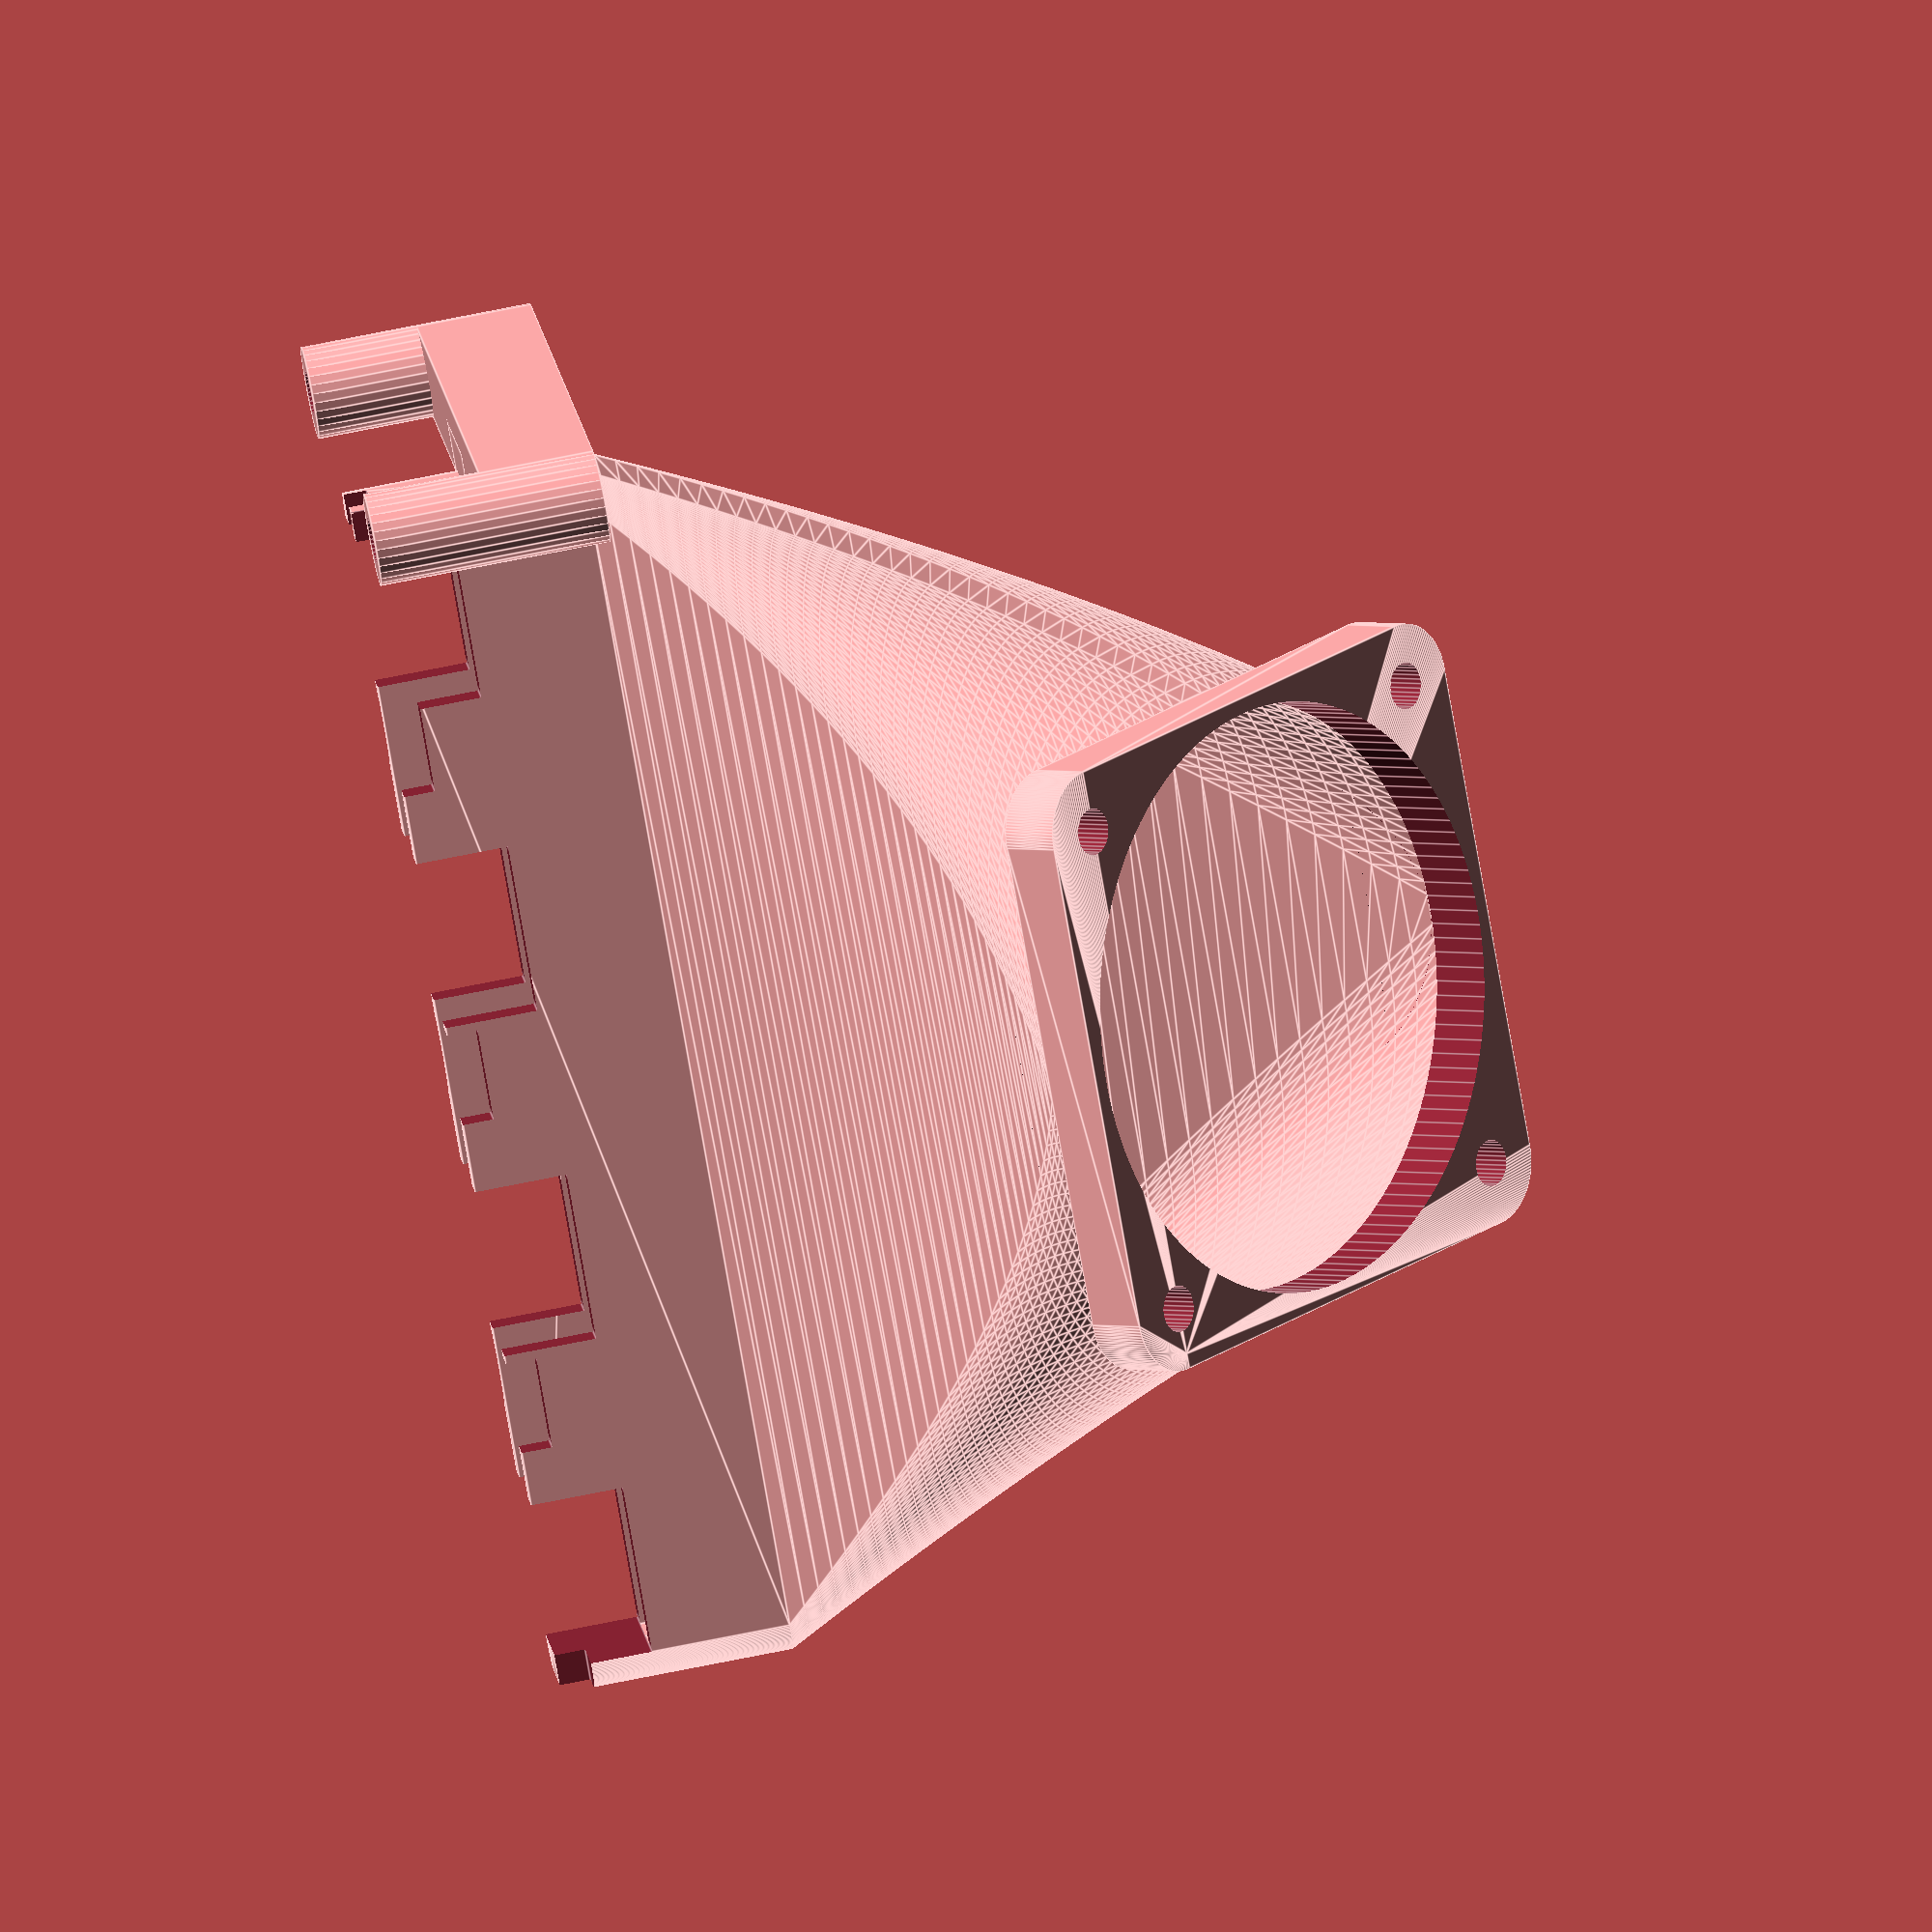
<openscad>
// MelziLuefter.scad by Philipp Klostermann (pk-scad at pkmx dot de) 
// Use and modify as you whish, but mention me.

/* [Geometry] */
// angle of bending
Knickwinkel=45; // [0:90]
// radius of bending
Knickradius=50;
// additional height
Zusatzhoehe=0;
// thickness of walls
Wanddicke = 2;

/* [Resolution] */
// resolution of roundings in steps/360°
fn = 128; // [8,16,32,64,128,256]
// resolution of small roundings
fns = 32; // [8,16,32,64]
// how many steps for the bending?
steps = 32;

/* [Printing] */
// turn object with fan-opening down
print_layout=0; // [0:no, 1:yes]
// enable print support
print_support=0; // [0:no, 1:yes]
// distance between support and object
support_dist=0.3;
// thickness of support
supTh=0.4;

/* [Parts Positions & sizes] */
// positions of screw-holes on board
SchrPos = [[4, 4], [46, 4]];
// diameter of screw-holes on board
PcbLochdurchmesser = 3;

// positions of polarized caps 
ElkoPositionen = [ [33, 19], [33, 41], [33, 62], [33, 84] ];
// diameter of polarized caps 
ElkoDurchmesser = 7;
// height of polarized caps 
ElkoHoehe = 8;
// additional space for polarized caps 
ElkoPlatz = 0.5;

// positions of heat-sinks
KuehlkoerperPositionen = [ [20, 9], [20, 30], [20, 52], [20, 73] ];
// y-size of heat-sinks
KuelkoerperBreite = 10;
// x-size of heat-sinks 
KuehlkoerperTiefe = 9;
// height of heat-sinks
KuelkoerperHoehe = 6;
// additional space for heat-sinks
KuehlkoerperPlatz = 0.5;

// positions of trim-pots
PotiPositionen = [ [18, 19], [18, 41], [18, 63], [18, 83] ];
// edge length of trim-pots
PotiKantenlaenge = 6;
// height of trim-pots
PotiHoehe = 2;

// positions of SMD-parts in 0603 case
SMD0603Positionen = [ [24, 5], [19, 6.5] ];
// edge length of 0603 SMD-parts
SMD0603Kantenlaenge = 3.6;
// height of 0603 SMD-parts
SMD0603Hoehe = 1.5;

// positions of terminals
AnschlussklemmenPositionen = [ [36, 6] ];
// y-size of terminals
AnschlussklemmenBreite = 16;
// x-size of terminals
AnschlussklemmenTiefe = 8;
// height of terminals
AnschlussklemmenHoehe = 10;

/* [Fan Dimensions] */
// edge-to-edge of fan-case
FanAussenkante=40;
// radius of corners
FanEckenradius=4;
// diameter of fan
FanDurchmesser=38;
// distance between two screw-holes on one edge
FanSchraubenabstand=32;
// thickness of platfom holding the fan
FanHalterdicke=4;
// diameter of screw-holes
FanSchraubendurchmesser = 3;

/* [Hidden] */

FanhalterWT = (FanAussenkante-(FanDurchmesser))/2;
DiaNut = PcbLochdurchmesser*2;
Basisposition = KuehlkoerperPositionen[0];
Basislaenge = KuehlkoerperPositionen[len(KuehlkoerperPositionen)-1][1] + KuelkoerperBreite - KuehlkoerperPositionen[0][1]; // 75;
Basisbreite = KuelkoerperBreite;
Basishoehe = 15;
// distance between support walls
support_interval=DiaNut-supTh/2;

wt1 = Wanddicke;
dx1 = KuelkoerperBreite;
dy1 = Basislaenge + 2 * KuehlkoerperPlatz + 2 * wt1;
r1 = Wanddicke;
dx2 = FanDurchmesser + 2 * FanhalterWT;
dy2 = FanDurchmesser + 2 * FanhalterWT;
r2 = FanDurchmesser/2;
wt2 = Wanddicke;
dz = Zusatzhoehe;
rr = Knickradius;
tol = 2;
sa = (SchrPos[1][0]-SchrPos[0][0])+DiaNut;
Schraubenmitte = SchrPos[0][0]+sa/2-DiaNut/2;
vBasis = [Basisposition[0]+Basisbreite/2, -(Basisposition[1]+Basislaenge/2), 0];
stepa=360/fn;

rotate([0,(print_layout!=0)?-Knickwinkel-90:0,0])
{
	Befestigung();
	Luftduese();
}

module Befestigung()
{
	difference()
	{
		union()
		{
			for (p=SchrPos)
			{
				translate([p[0],-p[1],0])
				{
					cylinder(r=DiaNut/2, h=Basishoehe, $fn=fns);
				}
			}
			translate([SchrPos[0][0],-SchrPos[0][1]-DiaNut/2,Basishoehe/2])
			{
				cube(
				[ 
					max(SchrPos[1][0]-SchrPos[0][0], DiaNut),
					max(SchrPos[1][1]-SchrPos[1][1], DiaNut),
					Basishoehe/2
				]);
			}
			translate([Basisposition[0], -(Basisposition[1]-KuehlkoerperPlatz), Basishoehe/2])
			{
				cube([Basisbreite, Basisposition[1]-SchrPos[0][1], Basishoehe/2]);
			}
		}
		for (p=SchrPos)
		{
			translate([p[0],-p[1],-tol])
			{
				cylinder(r=PcbLochdurchmesser/2, h=Basishoehe+2*tol, $fn=fns);
			}
		}
	}
	if (print_support != 0)
	{
		O = [ rotateY(
				// [-sa/2, 0, 0], // lo
				[-dy2/2, 0, dz], // lo
				Knickwinkel,
				rr
				),
			rotateY(
				// [sa/2, 0, 0], // ro
				[dy2/2, 0, dz], // ro
				Knickwinkel,
				rr
				) ];
		S=[
			[sa/2, 0, support_dist], // ru
			[-sa/2, 0, support_dist], // lu
			[	
				O[0][0]-FanHalterdicke*sin(Knickwinkel)	/* - support_dist * sin(Knickwinkel) */ + vBasis[0]-Schraubenmitte, 
				O[0][1], 
				O[0][2]+FanHalterdicke*cos(Knickwinkel)	/* - support_dist * cos(Knickwinkel) */
			], // lo
			[
				O[1][0]-FanHalterdicke*sin(Knickwinkel)	/* - support_dist * sin(Knickwinkel) */ + vBasis[0]-Schraubenmitte, 
				O[1][1], 
				O[1][2]+FanHalterdicke*cos(Knickwinkel) /* - support_dist * cos(Knickwinkel) */
			] // ro
			
		];
		translate([ SchrPos[0][0]+sa/2-DiaNut/2, 
					-(SchrPos[0][1]-DiaNut/2), 
					Basishoehe])
		{
			// translate([0,-100,0]) #cube([0.1,200,0.1]);
			for (sy=[0:support_interval:DiaNut])
			{
				translate([0,-(sy+supTh),0])
				{
					V=concat(S,	[ for (s=S) [s[0], s[1]+supTh, s[2]] ]);
					Octohedron(V);
				}
			}
			for	(V=[[ 
					[ S[1][0]+supTh, S[1][1]-DiaNut, S[1][2] ],
					[ S[1][0], S[1][1]-DiaNut, S[1][2] ],
					[ S[2][0], S[2][1]-DiaNut*2, S[2][2] ],
					[ S[2][0]+supTh*cos(Knickwinkel), S[2][1]-DiaNut*2, S[2][2]+supTh*sin(Knickwinkel) ],
					[ S[1][0]+supTh, S[1][1], S[1][2] ],
					[ S[1][0], S[1][1], S[1][2] ],
					[ S[2][0], S[2][1]+DiaNut, S[2][2] ],
					[ S[2][0]+supTh*cos(Knickwinkel), S[2][1]+DiaNut, S[2][2]+supTh*sin(Knickwinkel) ]
				],
				[
					[ S[0][0]+supTh, S[0][1]-DiaNut, S[0][2] ],
					[ S[0][0], S[0][1]-DiaNut, S[0][2] ],
					[ S[3][0], S[3][1]-DiaNut*2, S[3][2] ],
					[ S[3][0]+supTh*cos(Knickwinkel), S[3][1]-DiaNut*2, S[3][2]+supTh*sin(Knickwinkel) ],
					[ S[0][0]+supTh, S[0][1], S[0][2] ],
					[ S[0][0], S[0][1], S[0][2] ],
					[ S[3][0], S[3][1]+DiaNut, S[3][2] ],
					[ S[3][0]+supTh*cos(Knickwinkel), S[3][1]+DiaNut, S[3][2]+supTh*sin(Knickwinkel) ]
				]])
			{
				Octohedron(V);
			}
		}
	}
}

module Luftduese()
{
	difference()
	{
		union()
		{
			translate(vBasis)
			{
				RoundtangleToRoundtangleTube(
					dx1=dx1,dy1=dy1,r1=r1,wt1=wt1,
					dx2=dx1,dy2=dy1,r2=r1,wt2=wt1,
					dz=Basishoehe,rr=0,w=0,steps=1);
				translate([0,0,Basishoehe])
				{
					RoundtangleToRoundtangleTube(
						dx1=dx1,dy1=dy1,r1=r1,wt1=wt1,
						dx2=dx2,dy2=dy2,r2=r2,wt2=FanhalterWT,
						dz=dz,rr=rr,w=Knickwinkel,steps=steps);
					translate(rotateY([0,0,dz],Knickwinkel,rr))
					{
						rotate([0,-Knickwinkel,0])
						{
							translate([0,0,0])
							{
								// translate([0,-100,0]) cube([0.1,200,0.1]);
								difference()
								{
									RoundtangleToRoundtangleTube(
									dx1=FanAussenkante,
									dy1=FanAussenkante,
									r1=FanEckenradius,
									wt1=FanhalterWT,
									dx2=FanAussenkante,
									dy2=FanAussenkante,
									r2=FanEckenradius,
									wt2=FanhalterWT,
									dz=FanHalterdicke,
									rr=FanEckenradius,
									w=0,
									steps=1,
									solid=true);
									translate([0,0,-2*tol])
									{
										cylinder(r=FanDurchmesser/2, h=FanHalterdicke+4*tol, $fn=fn);
										for (lx=[-FanSchraubenabstand/2:
													FanSchraubenabstand:
													FanSchraubenabstand/2])
										{
											for (ly=[-FanSchraubenabstand/2:
														FanSchraubenabstand:
														FanSchraubenabstand/2])
											{
												translate([lx,ly,0])
												{
													cylinder(r=FanSchraubendurchmesser/2, 
															h=FanHalterdicke+4*tol, $fn=fns);
												}
											}
										}
									}
								}
							}
						}
					}
				}
			};
		}
		for (P=ElkoPositionen)
		{
			translate([P[0],-(P[1]+ElkoDurchmesser/2),-tol])
			{
				cylinder(r = ElkoDurchmesser / 2 + ElkoPlatz, h=ElkoHoehe+tol, $fn=fn);
			}
		}
		for (P=KuehlkoerperPositionen)
		{
			translate([P[0]-Wanddicke,-(P[1]+KuelkoerperBreite+KuehlkoerperPlatz),-tol])
			{
				cube([KuehlkoerperTiefe+2*Wanddicke+2*tol, KuelkoerperBreite+KuehlkoerperPlatz*2, KuelkoerperHoehe+tol]);
			}
		}
		for (P=PotiPositionen)
		{
			translate([P[0],-(P[1]+PotiKantenlaenge),-tol])
			{
				cube([PotiKantenlaenge, PotiKantenlaenge, PotiHoehe+tol]);
			}
		}
		for (P=SMD0603Positionen)
		{
			translate([P[0],-(P[1]+SMD0603Kantenlaenge),-tol])
			{
				cube([SMD0603Kantenlaenge, SMD0603Kantenlaenge, SMD0603Hoehe+tol]);
			}
		}
		for (P=AnschlussklemmenPositionen)
		{
			translate([P[0],(-P[1])-AnschlussklemmenBreite,-tol])
			{
				cube([AnschlussklemmenTiefe, AnschlussklemmenBreite, AnschlussklemmenHoehe+tol]);
			}
		}
	}
}

////////////////////////
// Helpers

/* flatten is found in th OpenSCAD documentation;
	https://en.wikibooks.org/wiki/OpenSCAD_User_Manual/List_Comprehensions#Flattening_a_nested_vector
*/
function flatten(l) = [ for (a = l) for (b = a) b ] ;

/* rotateY() & vrotateY() by Philipp Klostermann
	return the given position(s) rotated around an y-axis, that is xs mm away in -x direction from v
*/
function rotateY(v,w,xs) =
	let 
	(
		x = v[0] + xs, z = v[2],
		wy = atan2(z,x),
		r = sqrt(x*x+z*z),
		xd = r * cos(wy+w) - xs,
		zd = r * sin(wy+w)
	)
	concat
	(
		xd,
		v[1],
		zd
	);
function vrotateY(V,w,xs) =	(w != 0) ? [ for (v =V)	rotateY(v,w,xs)	] :	V;


/* RoundedRectangleVec() by Philipp Klostermann
	returns a vector of 3d positions representing a rounded rectangle
	with the witdh dx and height dy an the corner-radius r at height z
*/
function RoundedRectangleVec(dx, dy, r, z) =
concat(
	// front side:
	[[-(dx/2 - r), -dy/2, z]], [[dx/2 - r, -dy/2, z]],
	// front right corner:
	[ for (w=[270+stepa:stepa:360-stepa]) [cos(w)*r+(dx/2-r),sin(w)*r-(dy/2-r),z] ],
	// right side:
	[[dx/2, -(dy/2 - r), z]], [[dx/2, dy/2 - r, z]],
	// back right corner:
	[ for (w=[stepa:stepa:90-stepa]) [cos(w)*r+(dx/2-r),sin(w)*r+(dy/2-r),z] ],
	// back side:
	[[dx/2 - r, dy/2, z]], [[-(dx/2 - r), dy/2, z]],
	// back left corner:
	[ for (w=[90+stepa:stepa:180-stepa]) [cos(w)*r-(dx/2-r),sin(w)*r+(dy/2-r),z] ],
	// left side:
	[[-dx/2, dy/2 - r, z]], [[-dx/2, -(dy/2 - r), z]],
	// front left corner:
	[ for (w=[180+stepa:stepa:270]) [cos(w)*r-(dx/2-r),sin(w)*r-(dy/2-r),z] ],
	// the middle:
	[ [0, 0, z ] ]
);
	
/* RoundtangleToRoundtangleTube() by Philipp Klostermann
	creates a bended tube with transition beween two rounded rectangular cross sections
	dx1: outer x-size bottom side
	dy1: outer y-size bottom side
	r1: radius of the roundig of the edges bottom side
	dx2: outer x-size upper side
	dy2: outer y-size upper side
	r2: radius of the roundig of the edges upper side
	dz: additional height (normally left 0, positive value necessary if rr=0)
	rr: radius of the bending of the tube
	wt1: wall-thickness of lower side
	wt2: wall-thickness of upper side
	w: bending angle of tube
	steps: how many intervals (resolution of bending)
	solid=false: if true, wt1 & wt2 are ignored and a solid object will be created.
	*/
module RoundtangleToRoundtangleTube(dx1,dy1,r1,dx2,dy2,r2,dz,rr,wt1,wt2,w,steps,solid=false)
{
	echo ("RoundtangleToRoundtangleTube(",dx1,dy1,r1,dx2,dy2,r2,dz,rr,wt1,wt2,w,steps);
	wstep=w/steps;
	VP = flatten(	
	[ 
		for (i=[0:1:steps])
			let(
				dx = dx1 + i*((dx2-dx1)/steps),
				dy = dy1 + i*((dy2-dy1)/steps),
				r = r1 + i*((r2-r1)/steps),
				wt = wt1 + i*((wt2-wt1)/steps)
			)
			vrotateY(
				concat(
					RoundedRectangleVec(dx, dy, r, (dz/steps)*i),
					RoundedRectangleVec(dx-2*wt, dy-2*wt, max(r-wt,0), (dz/steps)*i)
					),
					(w/steps)*i,
					rr
			    )
	]);
	V = VP; // concat(VP, [rotateY([0,0,0], w, rr)]);
	n=(len(V))/(steps+1)/2;
	echo("len(V)", len(V));
	echo("n", n);
	echo(V);
	FOU = solid
		? 
			concat 
			(
				// bottom side:
				[ for (i=[0:1:n-3]) [i, i+1, n] ],
				// top side;
				[ for (i=[0:1:n-3]) [steps*n*2+i+1, steps*n*2+i, steps*n*2+n] ]
			)
		:
			concat 
			(
				// bottom side:
				[ for (i=[0:1:n-3]) [i,n+i+1,n+i] ],
				[ for (i=[0:1:n-3]) [i,i+1,n+i+1] ],
				// top side;
				[ for (i=[0:1:n-3]) [steps*n*2+n+i, steps*n*2+i+1, steps*n*2+i] ],
				[ for (i=[0:1:n-3]) [steps*n*2+n+i, steps*n*2+n+i+1, steps*n*2+i+1] ]
			);
	FAI = solid
		?
			flatten(
			[ 
				for (j=[0:1:steps-1])
					concat(
						[ for (i=[0:1:n-3]) [j*n*2+i, j*n*2+n+n+i, j*n*2+n+n+i+1] ] ,
						[ for (i=[0:1:n-3]) [j*n*2+i, j*n*2+n+n+i+1, j*n*2+i+1] ]
						)
			]
			)
		:
			flatten(
			[ 
				for (j=[0:1:steps-1])
					concat(
						[ for (i=[0:1:n-3]) [j*n*2+i, j*n*2+n+n+i, j*n*2+n+n+i+1] ] ,
						[ for (i=[0:1:n-3]) [j*n*2+i, j*n*2+n+n+i+1, j*n*2+i+1] ],
						[ for (i=[0:1:n-3]) [j*n*2+n+i, j*n*2+3*n+i+1, j*n*2+3*n+i] ],
						[ for (i=[0:1:n-3]) [j*n*2+n+i, j*n*2+n+i+1, j*n*2+3*n+i+1]]
						)
			]
		);
	F = concat(FOU,FAI);
	// F = concat(FOU);
	// echo (F);
	polyhedron(V,F,10);
}

/* Octohedron() by Philipp Klostermann
	Takes an array of 8 points describing an octohedron in the following order:
		0..3: front face seen from lower y side with the lower 
			right point first, the rest in clockwise direction,
		4..7: back face seen from the same direction with the same order
	Octohedron([ [10,0,0], [0,0,0], [0,30,0], [10,30,0],
				[10,0,20], [0,0,20], [0,30,20], [10,30,20]]
	creates a cuboid with a size of 10*20*30 mm.
*/ 
module Octohedron(P)
{
	echo("Octohedron(",P, ")");
	aru = 0; alu = 1; alo = 2; aro = 3; 
	iru = 4; ilu = 5; ilo = 6; iro = 7; 
	b_au = P[aru][0]-P[alu][0];
	b_ao = P[aro][0]-P[alo][0]; 
	b_iu = P[iru][0]-P[ilu][0];
	b_io = P[iro][0]-P[ilo][0]; 
	echo(" b_au: ", b_au," b_ao: ", b_ao," b_iu: ", b_iu," b_io: ", b_io);
	if (b_au || b_iu || b_ao || b_io)
	{
		PI = (b_iu > 0 && b_io > 0) ? 
				[[iru, ilu, ilo], [ilo, iro, iru]] : // Innenseite (vorne)
				(b_iu == 0)	? 
				(
					(b_io == 0) ? [] // keine Fläche
					: // (b_io != 0)
					[[ilo, iro, ilu]]  //  Innenseite = Dreieck Spitze unten
				)
				: 
					[[ilu, ilo, iru]]; // Innenseite = Dreieck Spitze oben
		PA = (b_au > 0 && b_ao > 0) ?
				[[alu, aru, aro], [aro, alo, alu]] : // Außenseite (hinten)
				(b_au == 0)	?
				(
					(b_ao == 0) ? [] // keine Fläche
					:
					[[aro, alo, aru]]  //  Außenseite = Dreieck Spitze unten
				)
				:
					[[aru, aro, alu]]; // Außenseite = Dreieck Spitze oben
		PL = [[ilu, alu, alo], [alo, ilo, ilu]]; // linke Seite
		PR = [[aru, iru, iro], [aru, iro, aro]]; // rechte Seite
		PO = (b_io > 0 && b_ao > 0) ? 
				// [[ilo, alo, aro], [iro, ilo, aro]]: //  Oberseite
				[[ilo, alo, iro],[alo, aro, iro]]: //  Oberseite
				[];
		PU = (b_iu > 0 && b_au > 0) ? 
				[[alu, ilu, aru], [aru, ilu, iru]] : // Unterseite
				[];
		
		echo(" PI: ", PI," PA: ", PA," PL: ", PL," PR: ", PR," PO: ", PO," PU: ", PU);
		F = concat(PI,PR,PA,PL,PO,PU);
			
		// echo ("polyhedron(",P,F,")");
		polyhedron(P,F,10);
	}
}


</openscad>
<views>
elev=105.6 azim=240.9 roll=281.3 proj=o view=edges
</views>
